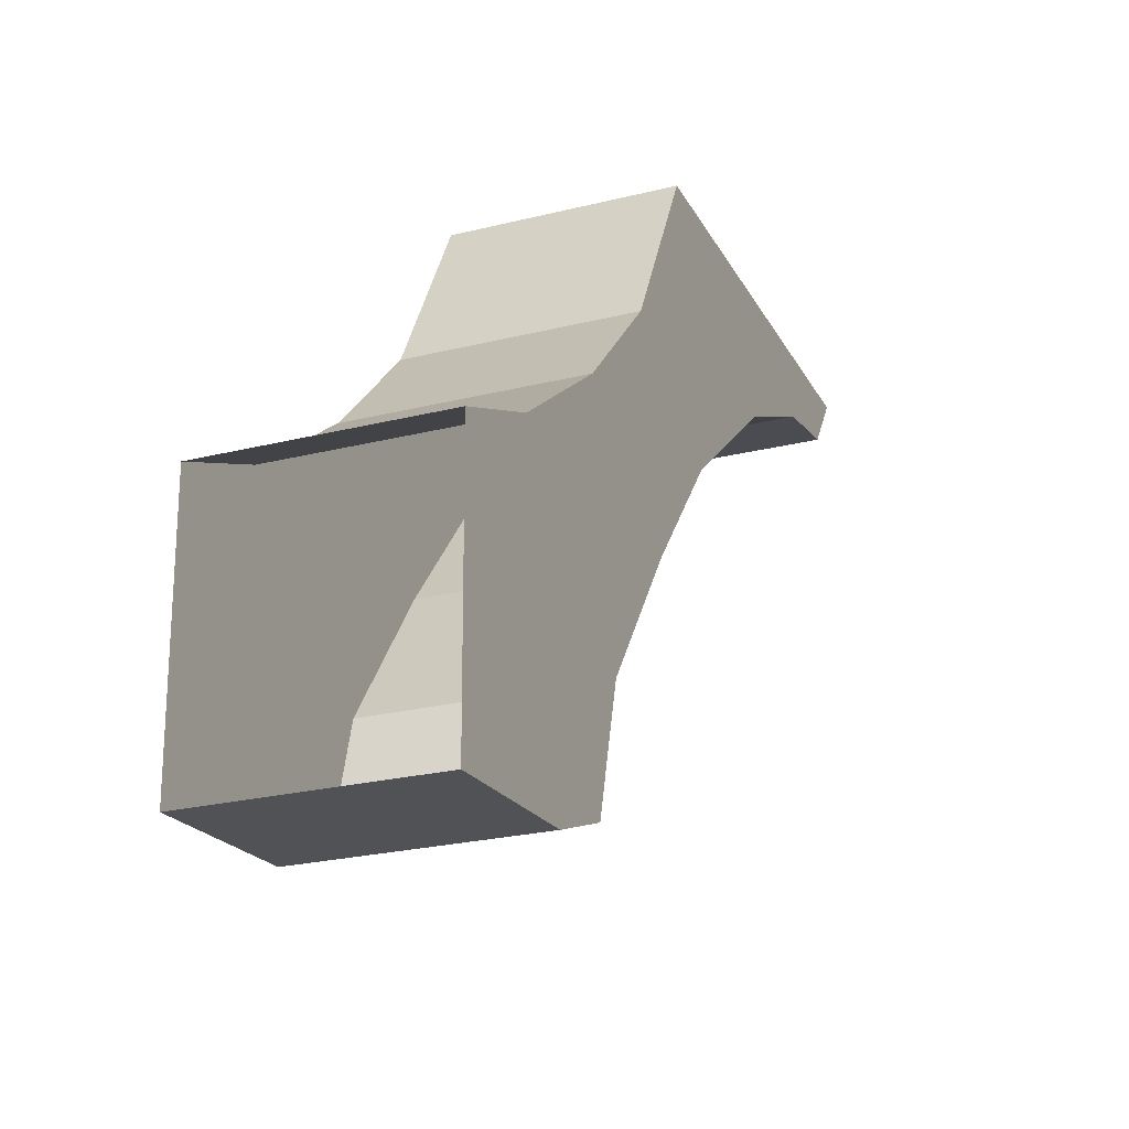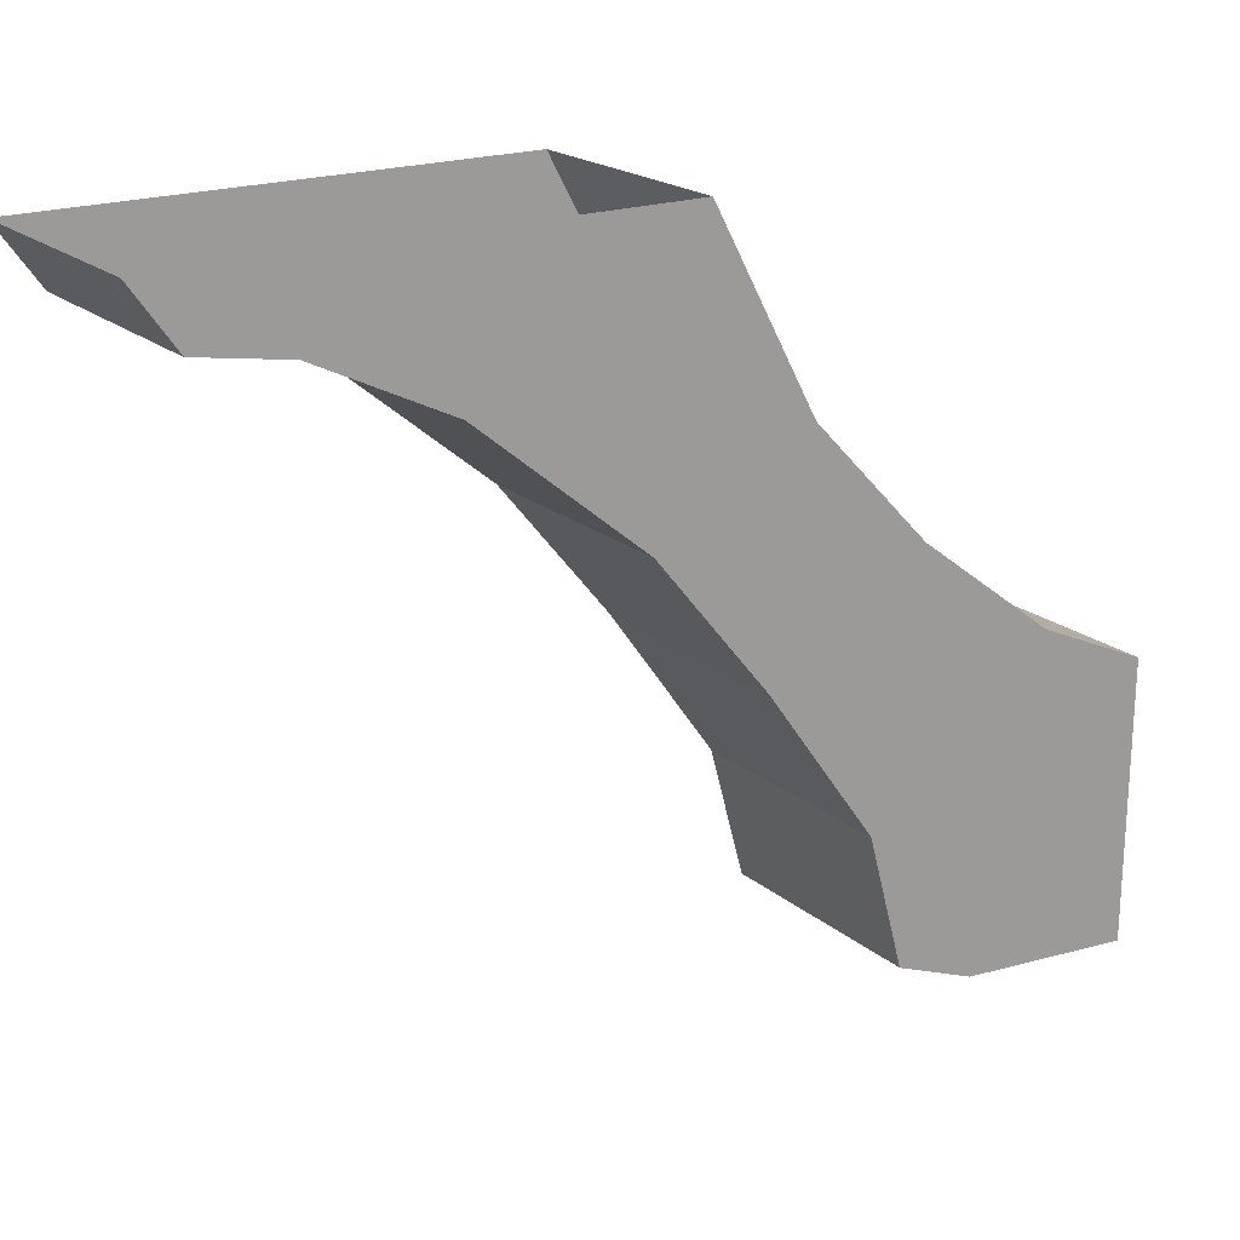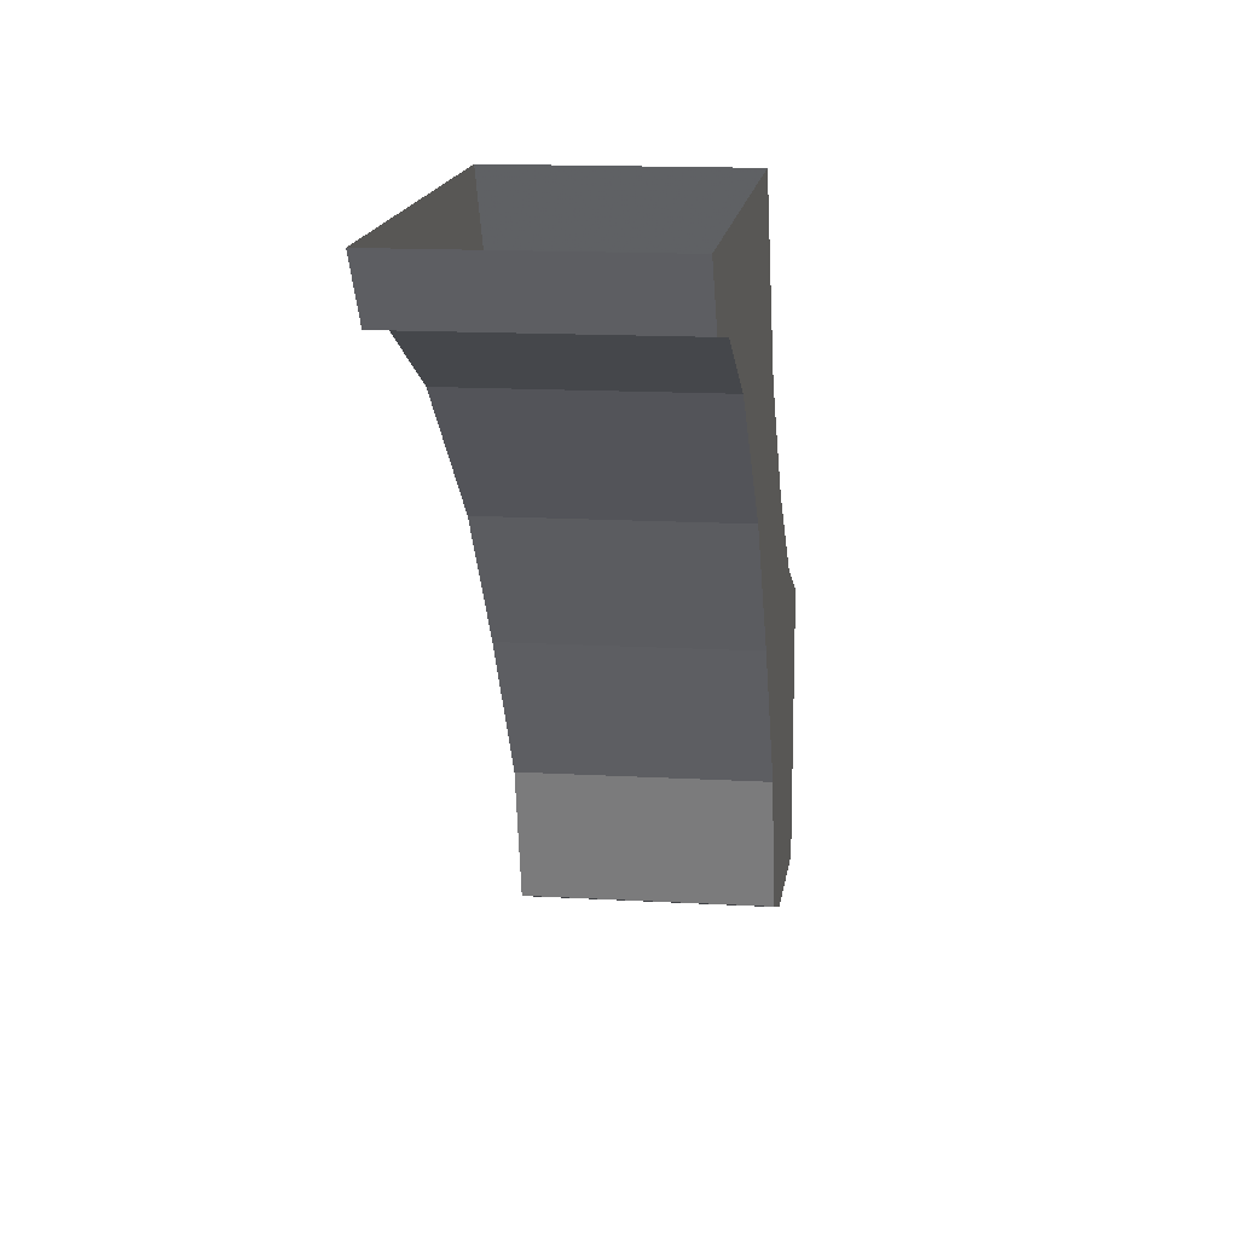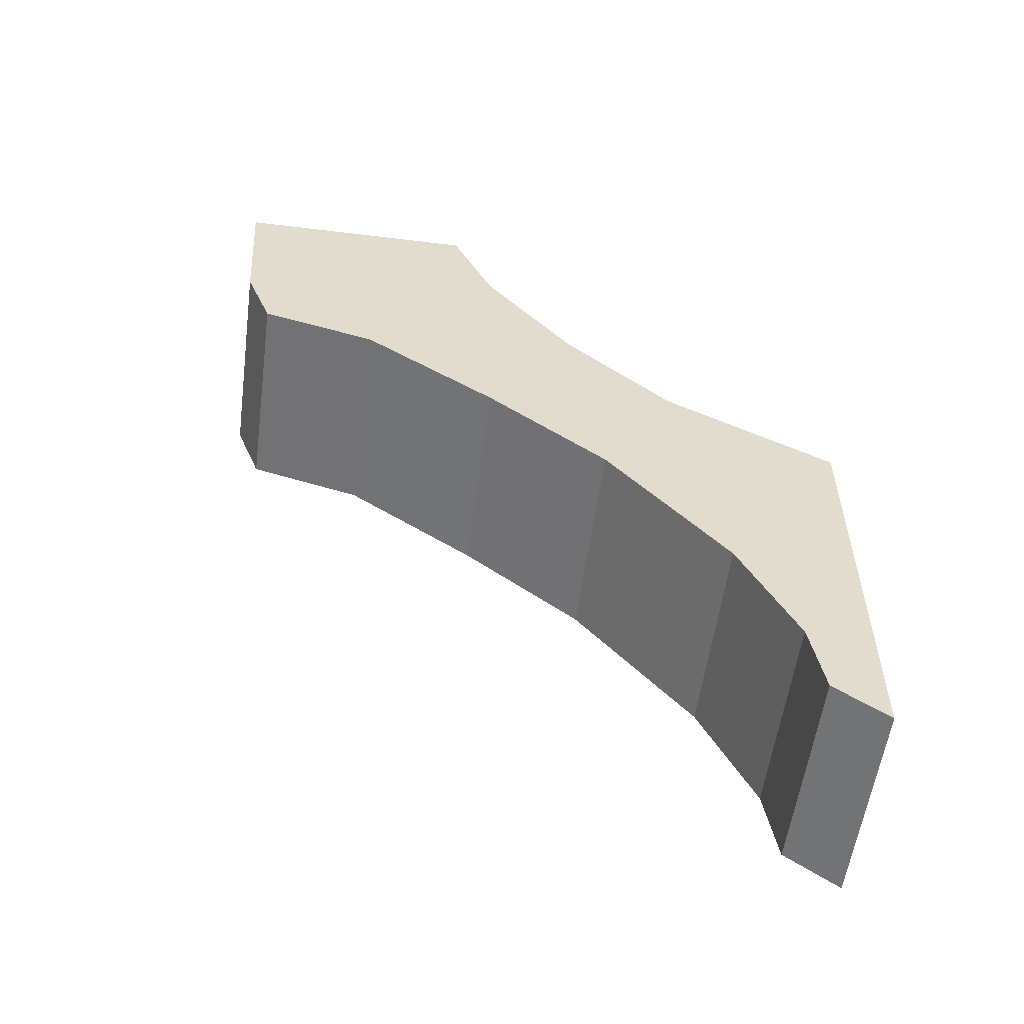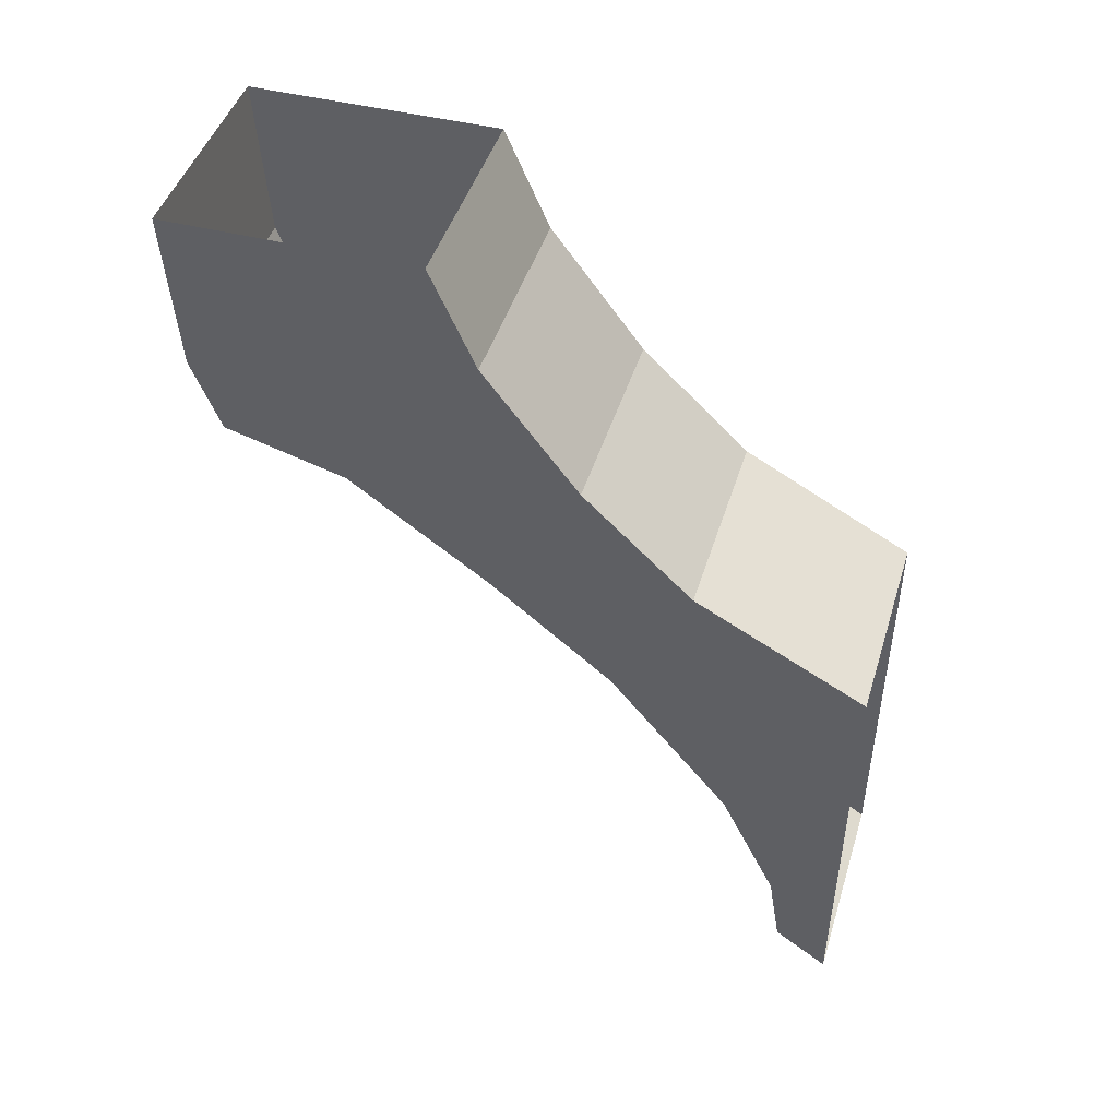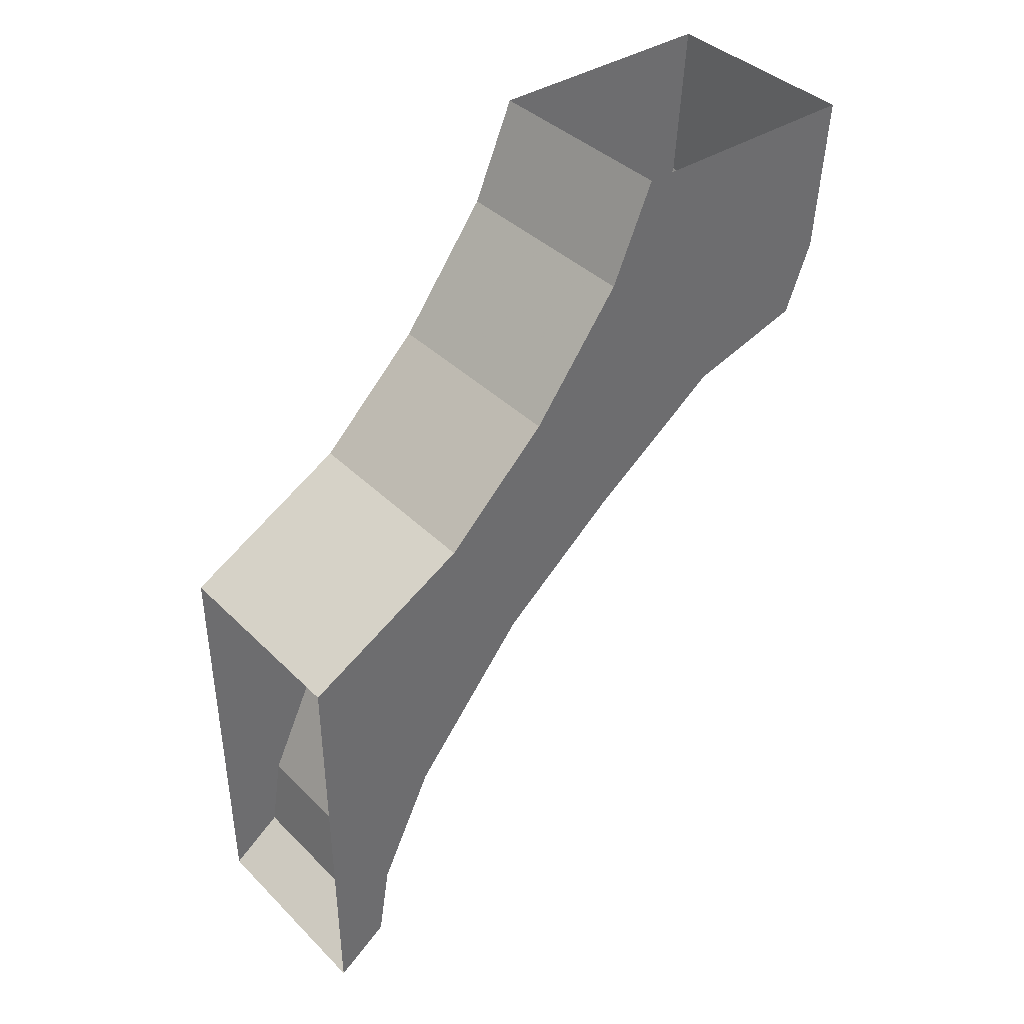
<metadata>
{"format":"obj","ext":"obj","renderer":"f3d","projection":"perspective","resolution":1024,"background":"white","views":[{"elev":-24.4,"azim":-157.7,"up":"+Z"},{"elev":19.6,"azim":56.5,"up":"+Z"},{"elev":15.1,"azim":7.0,"up":"+Z"},{"elev":-56.5,"azim":-97.6,"up":"+Y"},{"elev":45.9,"azim":-73.0,"up":"+Y"},{"elev":39.2,"azim":50.4,"up":"+Y"}]}
</metadata>
<code>
v 10.22 -50.7 -44.32
v 10.22 -54.86 -66.42
v 10.22 -51.68 -77.98
v 10.22 -88.81 -29.35
v 10.22 -74.29 -41.2
v 10.22 -69.78 -17.14
v 10.22 -100.3 -23.79
v 10.22 -88.81 -29.35
v 10.22 -69.78 -17.14
v 10.22 -69.78 -17.14
v 10.22 -111.6 -17.32
v 10.22 -100.3 -23.79
v 10.22 -100.3 -23.79
v 10.22 -111.6 -17.32
v 10.22 -107.9 -22.54
v 10.22 -28.97 -57.6
v -10.22 -28.97 -57.6
v -10.22 -38.67 -53.36
v 10.22 -28.97 -57.6
v -10.22 -38.67 -53.36
v 10.22 -38.67 -53.36
v -10.22 -38.67 -53.36
v -10.22 -50.7 -44.32
v 10.22 -38.67 -53.36
v 10.22 -38.67 -53.36
v -10.22 -50.7 -44.32
v 10.22 -50.7 -44.32
v -10.22 -60.84 -33.76
v 10.22 -50.7 -44.32
v -10.22 -50.7 -44.32
v -10.22 -60.84 -33.76
v 10.22 -60.84 -33.76
v 10.22 -50.7 -44.32
v -10.22 -69.78 -17.14
v 10.22 -60.84 -33.76
v -10.22 -60.84 -33.76
v -10.22 -69.78 -17.14
v 10.22 -69.78 -17.14
v 10.22 -60.84 -33.76
v 10.22 -111.6 -17.32
v -10.22 -111.6 -17.32
v -10.22 -107.9 -22.54
v 10.22 -111.6 -17.32
v -10.22 -107.9 -22.54
v 10.22 -107.9 -22.54
v 10.22 -107.9 -22.54
v -10.22 -107.9 -22.54
v -10.22 -100.3 -23.79
v 10.22 -107.9 -22.54
v -10.22 -100.3 -23.79
v 10.22 -100.3 -23.79
v 10.22 -100.3 -23.79
v -10.22 -100.3 -23.79
v -10.22 -88.81 -29.35
v 10.22 -100.3 -23.79
v -10.22 -88.81 -29.35
v 10.22 -88.81 -29.35
v -10.22 -74.29 -41.2
v 10.22 -88.81 -29.35
v -10.22 -88.81 -29.35
v 10.22 -88.81 -29.35
v -10.22 -74.29 -41.2
v 10.22 -74.29 -41.2
v -10.22 -74.29 -41.2
v -10.22 -64.48 -53.1
v 10.22 -74.29 -41.2
v 10.22 -74.29 -41.2
v -10.22 -64.48 -53.1
v 10.22 -64.48 -53.1
v -10.22 -64.48 -53.1
v -10.22 -54.86 -66.42
v 10.22 -64.48 -53.1
v 10.22 -64.48 -53.1
v -10.22 -54.86 -66.42
v 10.22 -54.86 -66.42
v 10.22 -54.86 -66.42
v -10.22 -54.86 -66.42
v -10.22 -51.68 -77.98
v 10.22 -54.86 -66.42
v -10.22 -51.68 -77.98
v 10.22 -51.68 -77.98
v 10.22 -51.68 -77.98
v -10.22 -51.68 -77.98
v -10.22 -44.68 -80.68
v 10.22 -51.68 -77.98
v -10.22 -44.68 -80.68
v 10.22 -44.68 -80.68
v -10.22 -44.68 -80.68
v -10.22 -29.25 -81.72
v 10.22 -44.68 -80.68
v 10.22 -44.68 -80.68
v -10.22 -29.25 -81.72
v 10.22 -29.25 -81.72
v -10.22 -111.6 -17.32
v -10.22 -100.3 -23.79
v -10.22 -107.9 -22.54
v -10.22 -111.6 -17.32
v -10.22 -69.78 -17.14
v -10.22 -100.3 -23.79
v -10.22 -100.3 -23.79
v -10.22 -69.78 -17.14
v -10.22 -88.81 -29.35
v -10.22 -88.81 -29.35
v -10.22 -69.78 -17.14
v -10.22 -74.29 -41.2
v -10.22 -74.29 -41.2
v -10.22 -69.78 -17.14
v -10.22 -60.84 -33.76
v -10.22 -60.84 -33.76
v -10.22 -64.48 -53.1
v -10.22 -74.29 -41.2
v -10.22 -64.48 -53.1
v -10.22 -60.84 -33.76
v -10.22 -50.7 -44.32
v -10.22 -50.7 -44.32
v -10.22 -54.86 -66.42
v -10.22 -64.48 -53.1
v -10.22 -50.7 -44.32
v -10.22 -51.68 -77.98
v -10.22 -54.86 -66.42
v -10.22 -38.67 -53.36
v -10.22 -51.68 -77.98
v -10.22 -50.7 -44.32
v -10.22 -38.67 -53.36
v -10.22 -44.68 -80.68
v -10.22 -51.68 -77.98
v -10.22 -44.68 -80.68
v -10.22 -38.67 -53.36
v -10.22 -29.25 -81.72
v -10.22 -38.67 -53.36
v -10.22 -28.97 -57.6
v -10.22 -29.25 -81.72
v 10.22 -74.29 -41.2
v 10.22 -60.84 -33.76
v 10.22 -69.78 -17.14
v 10.22 -60.84 -33.76
v 10.22 -74.29 -41.2
v 10.22 -64.48 -53.1
v 10.22 -64.48 -53.1
v 10.22 -50.7 -44.32
v 10.22 -60.84 -33.76
v 10.22 -54.86 -66.42
v 10.22 -50.7 -44.32
v 10.22 -64.48 -53.1
v 10.22 -50.7 -44.32
v 10.22 -51.68 -77.98
v 10.22 -38.67 -53.36
v 10.22 -38.67 -53.36
v 10.22 -51.68 -77.98
v 10.22 -44.68 -80.68
v 10.22 -44.68 -80.68
v 10.22 -29.25 -81.72
v 10.22 -38.67 -53.36
v 10.22 -38.67 -53.36
v 10.22 -29.25 -81.72
v 10.22 -28.97 -57.6
g UnrealEdObject
f 1 2 3
f 4 5 6
f 7 8 9
f 10 11 12
f 13 14 15
f 16 17 18
f 19 20 21
f 22 23 24
f 25 26 27
f 28 29 30
f 31 32 33
f 34 35 36
f 37 38 39
f 40 41 42
f 43 44 45
f 46 47 48
f 49 50 51
f 52 53 54
f 55 56 57
f 58 59 60
f 61 62 63
f 64 65 66
f 67 68 69
f 70 71 72
f 73 74 75
f 76 77 78
f 79 80 81
f 82 83 84
f 85 86 87
f 88 89 90
f 91 92 93
f 94 95 96
f 97 98 99
f 100 101 102
f 103 104 105
f 106 107 108
f 109 110 111
f 112 113 114
f 115 116 117
f 118 119 120
f 121 122 123
f 124 125 126
f 127 128 129
f 130 131 132
f 133 134 135
f 136 137 138
f 139 140 141
f 142 143 144
f 145 146 147
f 148 149 150
f 151 152 153
f 154 155 156
g

</code>
